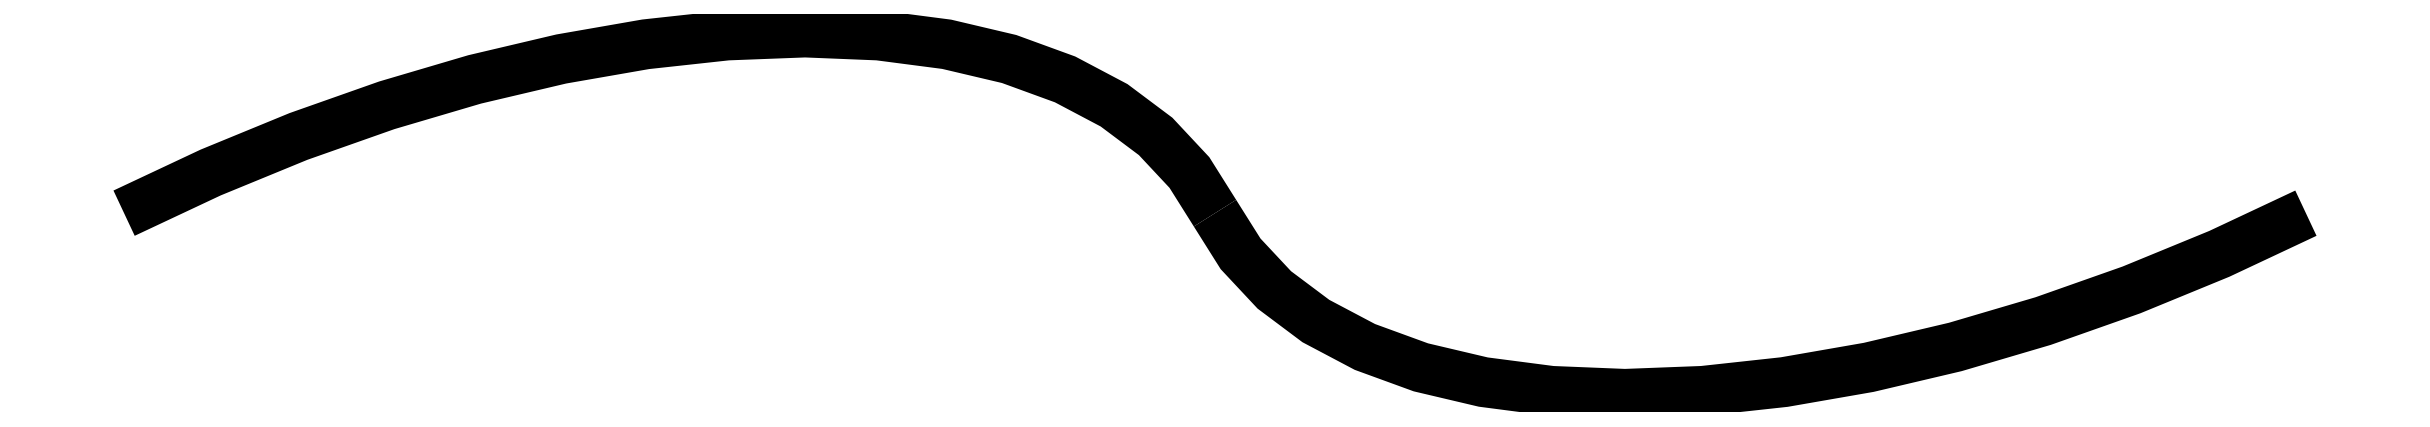
<metadata>
{"format":"dxf","ext":"dxf","renderer":"ezdxf+matplotlib","layout":"modelspace","background":"white","min_lineweight":24,"dpi":150}
</metadata>
<code>
0
SECTION
2
ENTITIES
0
POLYLINE
8
0
66
1
10
0
20
0
30
0
70
0
0
VERTEX
8
0
10
5
20
0
30
0
0
VERTEX
8
0
10
4.883
20
0.1864
30
0
0
VERTEX
8
0
10
4.728
20
0.3518
30
0
0
VERTEX
8
0
10
4.537
20
0.4945
30
0
0
VERTEX
8
0
10
4.313
20
0.6131
30
0
0
VERTEX
8
0
10
4.056
20
0.7066
30
0
0
VERTEX
8
0
10
3.77
20
0.7741
30
0
0
VERTEX
8
0
10
3.458
20
0.8148
30
0
0
VERTEX
8
0
10
3.121
20
0.8284
30
0
0
VERTEX
8
0
10
2.765
20
0.8148
30
0
0
VERTEX
8
0
10
2.391
20
0.7741
30
0
0
VERTEX
8
0
10
2.004
20
0.7066
30
0
0
VERTEX
8
0
10
1.607
20
0.6131
30
0
0
VERTEX
8
0
10
1.204
20
0.4945
30
0
0
VERTEX
8
0
10
0.7996
20
0.3518
30
0
0
VERTEX
8
0
10
0.3969
20
0.1864
30
0
0
VERTEX
8
0
10
0
20
4.441e-16
30
0
0
SEQEND
0
POLYLINE
8
0
66
1
10
0
20
0
30
0
70
0
0
VERTEX
8
0
10
5
20
0
30
0
0
VERTEX
8
0
10
5.117
20
-0.1864
30
0
0
VERTEX
8
0
10
5.272
20
-0.3518
30
0
0
VERTEX
8
0
10
5.463
20
-0.4945
30
0
0
VERTEX
8
0
10
5.687
20
-0.6131
30
0
0
VERTEX
8
0
10
5.944
20
-0.7066
30
0
0
VERTEX
8
0
10
6.23
20
-0.7741
30
0
0
VERTEX
8
0
10
6.542
20
-0.8148
30
0
0
VERTEX
8
0
10
6.879
20
-0.8284
30
0
0
VERTEX
8
0
10
7.235
20
-0.8148
30
0
0
VERTEX
8
0
10
7.609
20
-0.7741
30
0
0
VERTEX
8
0
10
7.996
20
-0.7066
30
0
0
VERTEX
8
0
10
8.393
20
-0.6131
30
0
0
VERTEX
8
0
10
8.796
20
-0.4945
30
0
0
VERTEX
8
0
10
9.2
20
-0.3518
30
0
0
VERTEX
8
0
10
9.603
20
-0.1864
30
0
0
VERTEX
8
0
10
10
20
-4.441e-16
30
0
0
SEQEND
0
ENDSEC
0
EOF

</code>
